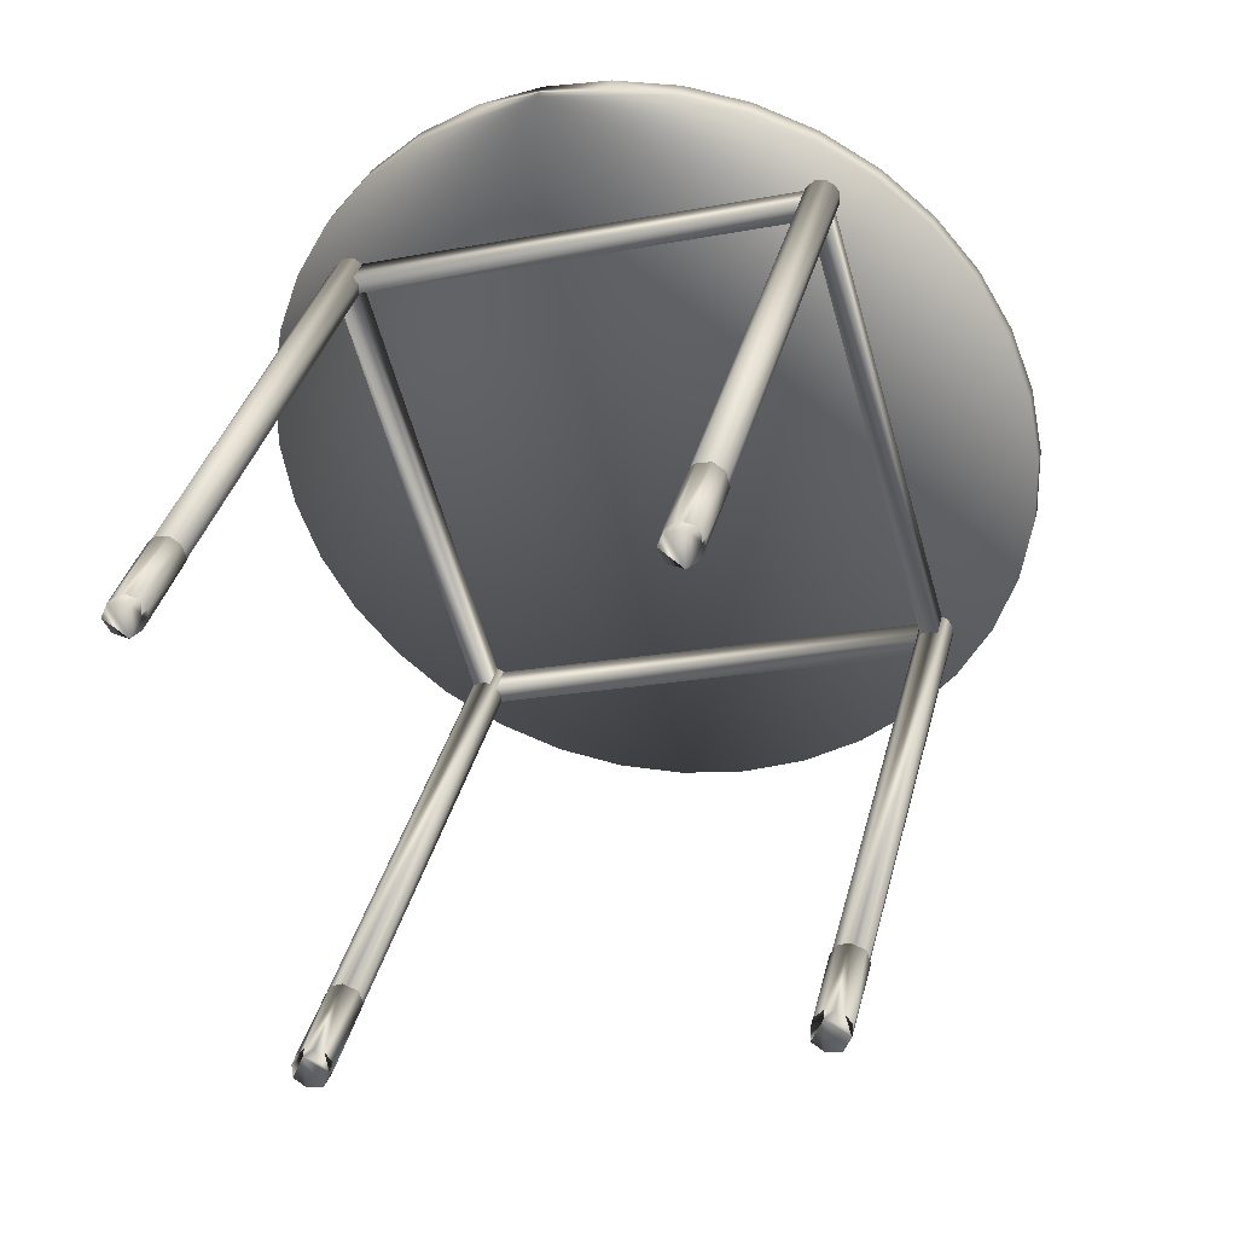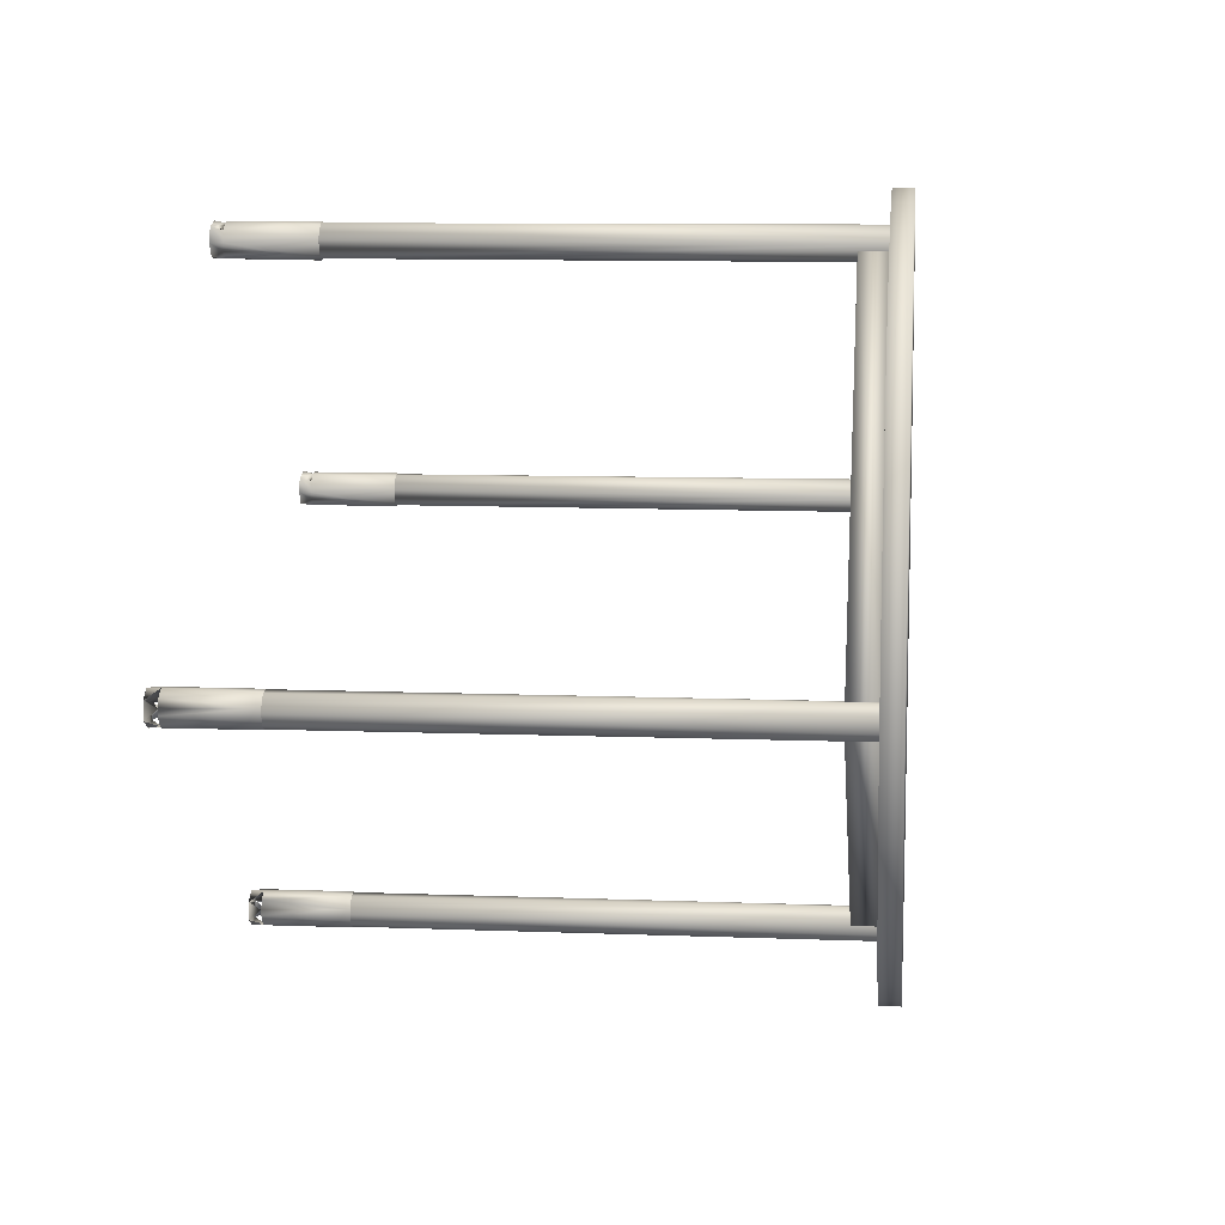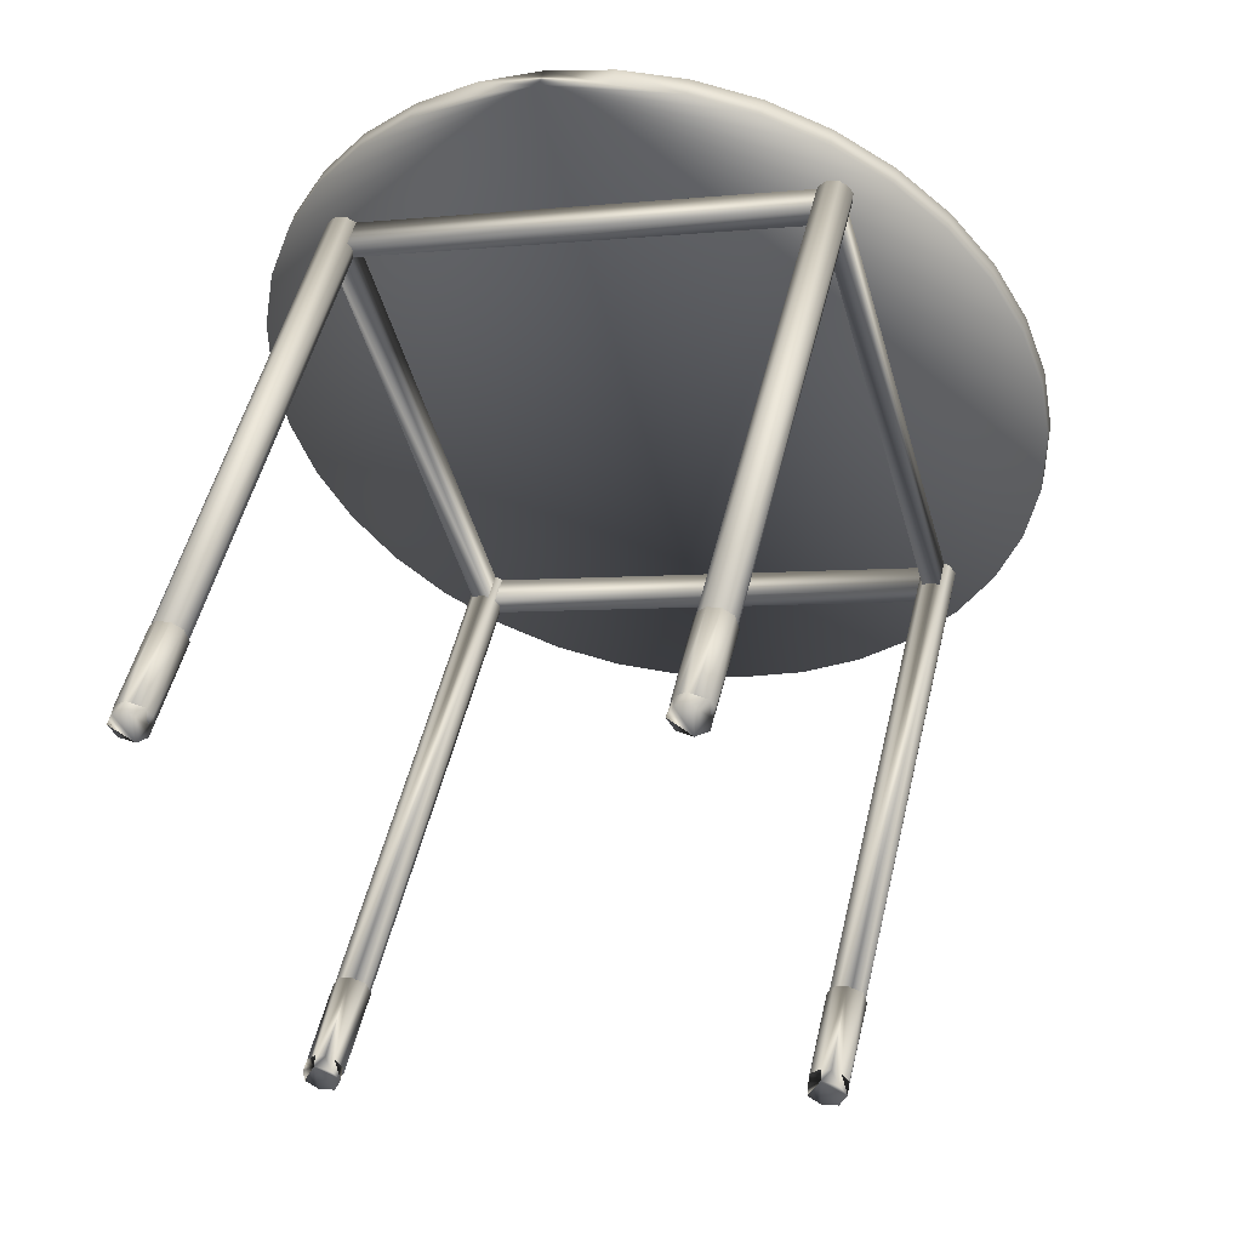
<metadata>
{"format":"obj","ext":"obj","renderer":"f3d","projection":"perspective","resolution":1024,"background":"white","views":[{"elev":-30.0,"azim":-72.4,"up":"+Y"},{"elev":64.0,"azim":64.3,"up":"+Z"},{"elev":-15.5,"azim":-73.0,"up":"+Y"}]}
</metadata>
<code>
v 0.5725 -0.07342 -0.006796
v 0.588 -0.04562 -0.004183
v 0.5693 -0.06231 -0.1063
v 0.5604 -0.07603 0.09259
v 0.5848 -0.03451 -0.1037
v 0.5759 -0.04823 0.0952
v 0.551 -0.04305 -0.2028
v 0.5334 -0.07007 0.1888
v 0.5665 -0.01524 -0.2002
v 0.5489 -0.04227 0.1915
v 0.5181 -0.01621 -0.2936
v 0.4924 -0.05573 0.2791
v 0.5336 0.01159 -0.2909
v 0.5079 -0.02793 0.2817
v 0.4716 0.01739 -0.3757
v 0.4385 -0.03342 0.3605
v 0.4871 0.04519 -0.373
v 0.454 -0.005614 0.3631
v -0.02312 -0.7569 -0.4395
v -0.05515 -0.8061 0.2732
v 0.04188 -0.6397 -0.434
v 0.009861 -0.6889 0.2786
v -0.03388 -0.7738 -0.4304
v -0.06591 -0.823 0.2822
v 0.0403 -0.6398 -0.4232
v 0.008281 -0.689 0.2894
v 0.4213 0.04482 -0.3695
v 0.3892 -0.004355 0.3431
v -0.02412 -0.7555 -0.4486
v -0.02494 -0.7568 -0.4303
v -0.05614 -0.8047 0.264
v -0.05696 -0.806 0.2823
v 0.03876 -0.6397 -0.4157
v 0.00674 -0.6888 0.2969
v -0.03433 -0.7713 -0.4538
v -0.06635 -0.8205 0.2588
v 0.03888 -0.6374 -0.4407
v 0.006857 -0.6866 0.272
v 0.4183 0.04485 -0.352
v 0.3862 -0.004329 0.3606
v -0.02784 -0.7527 -0.4567
v -0.02938 -0.7551 -0.4223
v -0.05986 -0.8019 0.2559
v -0.06141 -0.8042 0.2903
v 0.03712 -0.6359 -0.4457
v 0.005097 -0.6851 0.2669
v 0.03146 -0.6363 -0.4083
v -0.000558 -0.6855 0.3044
v 0.4138 0.0504 -0.3845
v 0.3817 0.001227 0.3281
v -0.0338 -0.7488 -0.4627
v -0.03588 -0.752 -0.4164
v -0.06582 -0.798 0.25
v -0.0679 -0.8012 0.2962
v 0.03056 -0.6318 -0.4506
v -0.001467 -0.681 0.262
v 0.389 0.01252 -0.3806
v 0.3558 -0.03841 0.3574
v 0.4106 0.05144 -0.377
v 0.4091 0.04905 -0.3422
v 0.3774 0.000515 0.3611
v 0.377 -0.000128 0.3704
v 0.4129 0.05671 -0.4466
v 0.3735 -0.00383 0.4307
v 0.4284 0.08451 -0.444
v 0.389 0.02397 0.4333
v 0.02612 -0.6338 -0.4035
v -0.005908 -0.683 0.3092
v 0.02697 -0.6295 -0.4543
v -0.005049 -0.6787 0.2583
v -0.04933 -0.7617 -0.4682
v -0.08135 -0.8108 0.2444
v -0.04131 -0.7443 -0.4659
v -0.07333 -0.7935 0.2467
v -0.05392 -0.7642 -0.4137
v -0.08594 -0.8134 0.299
v 0.02028 -0.6257 -0.4544
v -0.01174 -0.6749 0.2582
v 0.3984 0.0546 -0.3386
v 0.3664 0.005429 0.3741
v -0.08029 -0.7947 0.3001
v -0.04827 -0.7455 -0.4126
v 0.01654 -0.6285 -0.4029
v -0.01549 -0.6777 0.3098
v 0.3993 0.05896 -0.3901
v 0.3673 0.009782 0.3225
v -0.04943 -0.7398 -0.4659
v -0.08145 -0.789 0.2467
v 0.01071 -0.6205 -0.4538
v -0.02132 -0.6696 0.2588
v 0.006461 -0.6228 -0.4038
v -0.02556 -0.672 0.3088
v 0.006266 -0.6224 -0.4067
v -0.02576 -0.6716 0.306
v 0.3655 0.02319 -0.3553
v 0.3346 -0.02423 0.3318
v 0.3887 0.06451 -0.3865
v 0.3872 0.06211 -0.3517
v 0.3567 0.01534 0.3262
v 0.3563 0.0147 0.3355
v 0.005357 -0.6179 -0.449
v -0.02667 -0.6671 0.2636
v 0.384 0.06316 -0.3441
v 0.352 0.01398 0.3685
v -0.06002 -0.7344 -0.4611
v -0.09205 -0.7836 0.2516
v -0.06955 -0.7509 -0.4625
v -0.1016 -0.8001 0.2501
v -0.06308 -0.7366 -0.4193
v -0.0951 -0.7858 0.2933
v -0.07255 -0.7532 -0.4211
v -0.1046 -0.8023 0.2915
v -0.002058 -0.6169 -0.4166
v -0.03408 -0.666 0.296
v 0.3795 0.06871 -0.3766
v 0.3475 0.01954 0.336
v -0.001941 -0.6146 -0.4415
v -0.03397 -0.6638 0.2711
v -0.06898 -0.7323 -0.4306
v -0.101 -0.7814 0.282
v -0.003482 -0.6144 -0.4341
v -0.03551 -0.6636 0.2786
v 0.3765 0.06874 -0.3592
v 0.3445 0.01957 0.3534
v -0.005063 -0.6146 -0.4232
v -0.03709 -0.6637 0.2894
v -0.06955 -0.7306 -0.4452
v -0.1016 -0.7797 0.2674
v -0.08005 -0.747 -0.4426
v -0.1121 -0.7961 0.27
v 0.3438 0.1006 -0.5044
v 0.2992 0.03214 0.4875
v 0.3593 0.1284 -0.5017
v 0.3147 0.05994 0.4901
v 0.2664 0.1477 -0.547
v 0.218 0.0734 0.5292
v 0.2819 0.1755 -0.5444
v 0.2335 0.1012 0.5318
v 0.183 0.1965 -0.5734
v 0.1324 0.1187 0.5544
v 0.1985 0.2243 -0.5708
v 0.1478 0.1465 0.5571
v 0.09627 0.2457 -0.5827
v 0.04481 0.1666 0.5626
v 0.1117 0.2735 -0.5801
v 0.06028 0.1944 0.5652
v 0.00872 0.2936 -0.5746
v -0.04196 0.2158 0.5533
v 0.02419 0.3214 -0.5719
v -0.0265 0.2436 0.5559
v -0.07695 0.3389 -0.5493
v -0.1253 0.2646 0.5269
v -0.06148 0.3667 -0.5467
v -0.1098 0.2924 0.5295
v -0.1582 0.3801 -0.5076
v -0.2027 0.3117 0.4842
v -0.1427 0.408 -0.505
v -0.1873 0.3395 0.4868
v -0.6562 -0.4261 -0.4463
v -0.6882 -0.4753 0.2663
v -0.6477 -0.4086 -0.4489
v -0.6798 -0.4577 0.2637
v -0.5833 -0.2925 -0.427
v -0.6153 -0.3417 0.2856
v -0.5839 -0.2912 -0.4378
v -0.6159 -0.3404 0.2748
v -0.2039 0.392 -0.363
v -0.2359 0.3428 0.3497
v -0.6496 -0.4089 -0.4344
v -0.6816 -0.4581 0.2782
v -0.5848 -0.29 -0.4453
v -0.6168 -0.3392 0.2673
v -0.5869 -0.2912 -0.4204
v -0.6189 -0.3403 0.2922
v -0.2053 0.3944 -0.3804
v -0.2373 0.3453 0.3322
v -0.6656 -0.4229 -0.425
v -0.6976 -0.472 0.2877
v -0.6565 -0.4061 -0.4232
v -0.6885 -0.4553 0.2894
v -0.6552 -0.403 -0.4642
v -0.6649 -0.4194 -0.4664
v -0.6969 -0.4686 0.2462
v -0.6878 -0.4517 0.2477
v -0.5914 -0.2856 -0.4529
v -0.6234 -0.3348 0.2597
v -0.2127 0.3955 -0.348
v -0.2447 0.3463 0.3646
v -0.5961 -0.287 -0.4106
v -0.6281 -0.3361 0.302
v -0.2369 0.3587 -0.3593
v -0.2677 0.3113 0.3279
v -0.2136 0.4 -0.3904
v -0.2152 0.3976 -0.3556
v -0.2457 0.3508 0.3222
v -0.2461 0.3502 0.3316
v -0.5965 -0.287 -0.4077
v -0.6285 -0.3361 0.3049
v -0.5963 -0.2824 -0.4578
v -0.6283 -0.3316 0.2549
v -0.666 -0.3964 -0.47
v -0.698 -0.4456 0.2427
v -0.6067 -0.2814 -0.4069
v -0.6387 -0.3306 0.3057
v -0.2239 0.4061 -0.3942
v -0.2559 0.3569 0.3184
v -0.704 -0.4473 0.296
v -0.672 -0.3982 -0.4166
v -0.6058 -0.277 -0.4585
v -0.6378 -0.3262 0.2541
v -0.2277 0.4033 -0.3426
v -0.2597 0.3541 0.37
v -0.6849 -0.4128 -0.4178
v -0.7169 -0.462 0.2948
v -0.6741 -0.3919 -0.47
v -0.7061 -0.4411 0.2426
v -0.6846 -0.4079 -0.4723
v -0.7166 -0.457 0.2403
v -0.6125 -0.2733 -0.4585
v -0.6445 -0.3225 0.2541
v -0.6162 -0.276 -0.4076
v -0.6482 -0.3252 0.305
v -0.2324 0.4161 -0.4508
v -0.2718 0.3556 0.4265
v -0.2169 0.4439 -0.4482
v -0.2564 0.3834 0.4291
v -0.6164 -0.2715 -0.4548
v -0.6484 -0.3207 0.2578
v -0.258 0.3729 -0.3849
v -0.2912 0.3219 0.3532
v -0.2364 0.4118 -0.3812
v -0.2379 0.4094 -0.3464
v -0.2695 0.3608 0.3569
v -0.27 0.3602 0.3662
v -0.6819 -0.3879 -0.4669
v -0.684 -0.3911 -0.4206
v -0.7139 -0.437 0.2457
v -0.716 -0.4402 0.292
v -0.6211 -0.2728 -0.4125
v -0.6532 -0.322 0.3001
v -0.2388 0.4139 -0.3888
v -0.2709 0.3647 0.3238
v -0.6884 -0.3848 -0.461
v -0.6899 -0.3872 -0.4266
v -0.7204 -0.434 0.2517
v -0.722 -0.4364 0.286
v -0.6234 -0.268 -0.45
v -0.6554 -0.3172 0.2626
v -0.6256 -0.2673 -0.445
v -0.6577 -0.3165 0.2676
v -0.2462 0.4149 -0.3564
v -0.2783 0.3658 0.3563
v -0.7009 -0.4001 -0.4582
v -0.7329 -0.4493 0.2545
v -0.6278 -0.2685 -0.4201
v -0.6598 -0.3176 0.2926
v -0.6928 -0.3831 -0.4529
v -0.6936 -0.3844 -0.4347
v -0.7249 -0.4323 0.2597
v -0.7257 -0.4335 0.2779
v -0.6286 -0.2673 -0.4275
v -0.6607 -0.3164 0.2851
v -0.2477 0.4174 -0.3738
v -0.2797 0.3682 0.3388
v -0.7034 -0.4009 -0.4347
v -0.7354 -0.4501 0.2779
v -0.6292 -0.2659 -0.4384
v -0.6613 -0.3151 0.2742
v -0.6946 -0.3829 -0.4438
v -0.7267 -0.4321 0.2688
v -0.2974 0.4457 -0.3807
v -0.3305 0.3949 0.3555
v -0.282 0.4735 -0.378
v -0.3151 0.4227 0.3581
v -0.3513 0.468 -0.2992
v -0.377 0.4285 0.2734
v -0.3358 0.4958 -0.2966
v -0.3616 0.4563 0.276
v -0.3923 0.4824 -0.209
v -0.41 0.4553 0.1827
v -0.3769 0.5102 -0.2064
v -0.3945 0.4831 0.1853
v -0.4193 0.4883 -0.1127
v -0.4283 0.4746 0.08616
v -0.4039 0.5161 -0.1101
v -0.4128 0.5024 0.08877
v -0.4314 0.4857 -0.01333
v -0.416 0.5135 -0.01071
f 192 196 96
f 96 196 100
f 196 233 100
f 100 233 61
f 233 230 61
f 61 230 58
f 230 192 58
f 58 192 96
f 191 194 192
f 192 194 196
f 194 231 196
f 196 231 233
f 231 229 233
f 233 229 230
f 229 191 230
f 230 191 192
f 95 98 191
f 191 98 194
f 98 59 194
f 194 59 231
f 59 57 231
f 231 57 229
f 57 95 229
f 229 95 191
f 96 100 95
f 95 100 98
f 100 61 98
f 98 61 59
f 61 58 59
f 59 58 57
f 58 96 57
f 57 96 95
f 188 174 168
f 188 190 174
f 212 204 188
f 188 204 190
f 234 240 212
f 212 240 204
f 252 240 234
f 252 262 240
f 264 262 252
f 264 250 262
f 242 250 264
f 242 228 250
f 206 210 242
f 242 210 228
f 195 186 206
f 206 186 210
f 176 186 195
f 176 166 186
f 168 166 176
f 168 174 166
f 188 168 212
f 212 168 234
f 234 168 252
f 252 168 264
f 264 168 242
f 242 168 206
f 206 168 195
f 195 168 176
f 166 174 186
f 186 174 210
f 210 174 228
f 228 174 250
f 250 174 262
f 262 174 240
f 240 174 204
f 204 174 190
f 198 180 164
f 164 180 170
f 198 207 180
f 222 207 198
f 222 238 207
f 256 246 222
f 222 246 238
f 256 260 246
f 268 270 256
f 256 270 260
f 268 259 270
f 248 245 268
f 268 245 259
f 220 237 248
f 248 237 245
f 220 216 237
f 200 202 220
f 220 202 216
f 200 184 202
f 172 184 200
f 172 162 184
f 164 162 172
f 164 170 162
f 198 164 222
f 222 164 256
f 256 164 268
f 268 164 248
f 248 164 220
f 220 164 200
f 200 164 172
f 202 170 216
f 270 170 260
f 180 178 170
f 170 178 160
f 207 214 180
f 180 214 178
f 238 266 214
f 270 254 266
f 245 218 254
f 202 218 183
f 162 184 160
f 184 183 160
f 170 160 162
f 207 238 170
f 238 246 170
f 246 260 170
f 270 259 170
f 259 245 170
f 245 237 170
f 237 216 170
f 202 184 170
f 183 218 160
f 218 160 254
f 254 160 266
f 266 160 214
f 214 160 178
f 187 173 167
f 187 189 173
f 211 203 187
f 187 203 189
f 232 239 211
f 211 239 203
f 251 239 232
f 251 261 239
f 263 261 251
f 263 249 261
f 241 249 263
f 241 227 249
f 205 209 241
f 241 209 227
f 193 185 205
f 205 185 209
f 175 185 193
f 175 165 185
f 167 165 175
f 167 173 165
f 187 167 211
f 211 167 232
f 232 167 251
f 251 167 263
f 263 167 241
f 241 167 205
f 205 167 193
f 193 167 175
f 165 173 185
f 185 173 209
f 209 173 227
f 227 173 249
f 249 173 261
f 261 173 239
f 239 173 203
f 203 173 189
f 197 179 163
f 163 179 169
f 197 208 179
f 221 208 197
f 221 236 208
f 255 244 221
f 221 244 236
f 255 258 244
f 267 269 255
f 255 269 258
f 267 257 269
f 247 243 267
f 267 243 257
f 219 235 247
f 247 235 243
f 219 215 235
f 199 201 219
f 219 201 215
f 199 181 201
f 171 181 199
f 171 161 181
f 163 161 171
f 163 169 161
f 197 163 221
f 221 163 255
f 255 163 267
f 267 163 247
f 247 163 219
f 219 163 199
f 199 163 171
f 201 169 215
f 215 169 235
f 258 169 244
f 244 169 236
f 236 169 208
f 179 177 169
f 169 177 159
f 208 213 179
f 179 213 177
f 236 265 213
f 269 253 265
f 243 217 253
f 201 217 182
f 161 181 159
f 181 182 159
f 169 159 161
f 258 269 169
f 269 257 169
f 257 243 169
f 243 235 169
f 201 181 169
f 182 217 159
f 217 159 253
f 253 159 265
f 265 159 213
f 213 159 177
f 124 114 104
f 114 94 104
f 94 84 104
f 104 84 80
f 84 48 80
f 80 48 62
f 62 48 40
f 48 26 40
f 40 26 28
f 26 38 28
f 28 38 50
f 38 56 50
f 56 78 50
f 50 78 86
f 78 102 86
f 86 102 99
f 99 102 116
f 102 122 116
f 116 122 124
f 122 114 124
f 116 124 99
f 99 124 86
f 86 124 50
f 50 124 28
f 28 124 40
f 40 124 62
f 62 124 80
f 80 124 104
f 94 114 84
f 84 114 48
f 48 114 26
f 26 114 38
f 38 114 56
f 56 114 78
f 78 114 102
f 102 114 122
f 120 110 126
f 126 110 92
f 110 81 92
f 92 81 68
f 81 54 68
f 54 44 68
f 68 44 34
f 44 32 34
f 32 20 34
f 34 20 22
f 20 31 22
f 31 43 22
f 22 43 46
f 43 53 46
f 46 53 70
f 53 74 70
f 74 88 70
f 70 88 90
f 88 106 90
f 90 106 118
f 106 128 118
f 118 128 126
f 128 120 126
f 118 126 90
f 90 126 70
f 70 126 46
f 46 126 22
f 22 126 34
f 34 126 68
f 68 126 92
f 130 112 120
f 120 112 110
f 112 76 110
f 110 81 76
f 76 54 24
f 24 36 20
f 36 72 43
f 72 88 108
f 108 106 130
f 106 128 130
f 128 130 120
f 106 88 120
f 88 74 120
f 74 53 120
f 53 43 120
f 43 31 120
f 31 20 120
f 20 32 120
f 32 44 120
f 44 54 120
f 54 81 120
f 112 130 76
f 76 130 24
f 24 130 36
f 36 130 72
f 72 108 130
f 123 113 103
f 113 93 103
f 93 83 103
f 103 83 79
f 83 47 79
f 79 47 60
f 60 47 39
f 47 25 39
f 39 25 27
f 25 37 27
f 27 37 49
f 37 55 49
f 55 77 49
f 49 77 85
f 77 101 85
f 85 101 97
f 97 101 115
f 101 121 115
f 115 121 123
f 121 113 123
f 115 123 97
f 97 123 85
f 85 123 49
f 49 123 27
f 27 123 39
f 39 123 60
f 60 123 79
f 79 123 103
f 93 113 83
f 83 113 47
f 47 113 25
f 25 113 37
f 37 113 55
f 55 113 77
f 77 113 101
f 101 113 121
f 119 109 125
f 125 109 91
f 109 82 91
f 91 82 67
f 82 52 67
f 52 42 67
f 67 42 33
f 42 30 33
f 30 19 33
f 33 19 21
f 19 29 21
f 29 41 21
f 21 41 45
f 41 51 45
f 45 51 69
f 51 73 69
f 73 87 69
f 69 87 89
f 87 105 89
f 89 105 117
f 105 127 117
f 117 127 125
f 127 119 125
f 117 125 89
f 89 125 69
f 69 125 45
f 45 125 21
f 21 125 33
f 33 125 67
f 67 125 91
f 52 119 42
f 42 119 30
f 30 119 19
f 87 119 105
f 129 111 119
f 119 111 109
f 111 75 109
f 109 82 75
f 75 52 23
f 23 35 19
f 35 71 41
f 71 87 107
f 107 105 129
f 105 127 129
f 127 129 119
f 87 73 119
f 73 51 119
f 51 41 119
f 41 29 119
f 29 19 119
f 52 82 119
f 111 129 75
f 75 129 23
f 23 129 35
f 35 129 71
f 71 107 129
f 285 288 281
f 281 288 277
f 277 288 273
f 273 288 225
f 225 288 157
f 157 288 153
f 153 288 149
f 149 288 145
f 145 288 141
f 141 288 137
f 137 288 133
f 133 288 65
f 65 288 17
f 17 288 13
f 13 288 9
f 9 288 5
f 5 288 2
f 2 288 6
f 6 288 10
f 10 288 14
f 14 288 18
f 18 288 66
f 66 288 134
f 134 288 138
f 138 288 142
f 142 288 146
f 146 288 150
f 150 288 154
f 154 288 158
f 158 288 226
f 226 288 274
f 274 288 278
f 278 288 282
f 282 288 286
f 284 287 280
f 280 287 276
f 276 287 272
f 272 287 224
f 224 287 156
f 156 287 152
f 152 287 148
f 148 287 144
f 144 287 140
f 140 287 136
f 136 287 132
f 132 287 64
f 64 287 16
f 16 287 12
f 12 287 8
f 8 287 4
f 4 287 1
f 1 287 3
f 3 287 7
f 7 287 11
f 11 287 15
f 15 287 63
f 63 287 131
f 131 287 135
f 135 287 139
f 139 287 143
f 143 287 147
f 147 287 151
f 151 287 155
f 155 287 223
f 223 287 271
f 271 287 275
f 275 287 279
f 279 287 283
f 287 284 288
f 288 284 286
f 284 280 286
f 286 280 282
f 280 276 282
f 282 276 278
f 276 272 278
f 278 272 274
f 272 224 274
f 274 224 226
f 224 156 226
f 226 156 158
f 156 152 158
f 158 152 154
f 152 148 154
f 154 148 150
f 148 144 150
f 150 144 146
f 144 140 146
f 146 140 142
f 140 136 142
f 142 136 138
f 136 132 138
f 138 132 134
f 132 64 134
f 134 64 66
f 64 16 66
f 66 16 18
f 16 12 18
f 18 12 14
f 12 8 14
f 14 8 10
f 8 4 10
f 10 4 6
f 4 1 6
f 6 1 2
f 1 3 2
f 2 3 5
f 3 7 5
f 5 7 9
f 7 11 9
f 9 11 13
f 11 15 13
f 13 15 17
f 15 63 17
f 17 63 65
f 63 131 65
f 65 131 133
f 131 135 133
f 133 135 137
f 135 139 137
f 137 139 141
f 139 143 141
f 141 143 145
f 143 147 145
f 145 147 149
f 147 151 149
f 149 151 153
f 151 155 153
f 153 155 157
f 155 223 157
f 157 223 225
f 223 271 225
f 225 271 273
f 271 275 273
f 273 275 277
f 275 279 277
f 277 279 281
f 279 283 281
f 281 283 285
f 283 287 285
f 285 287 288
f 270 266 238
f 245 254 270
f 170 184 183
f 214 207 170
f 270 238 214
f 245 270 214
f 218 245 214
f 202 218 214
f 269 265 236
f 243 253 269
f 169 181 182
f 213 208 169
f 213 169 182
f 213 182 201
f 213 201 217
f 213 217 243
f 236 213 243
f 269 236 243
f 120 106 108
f 81 120 108
f 76 81 108
f 54 76 108
f 107 105 119
f 119 82 75

</code>
